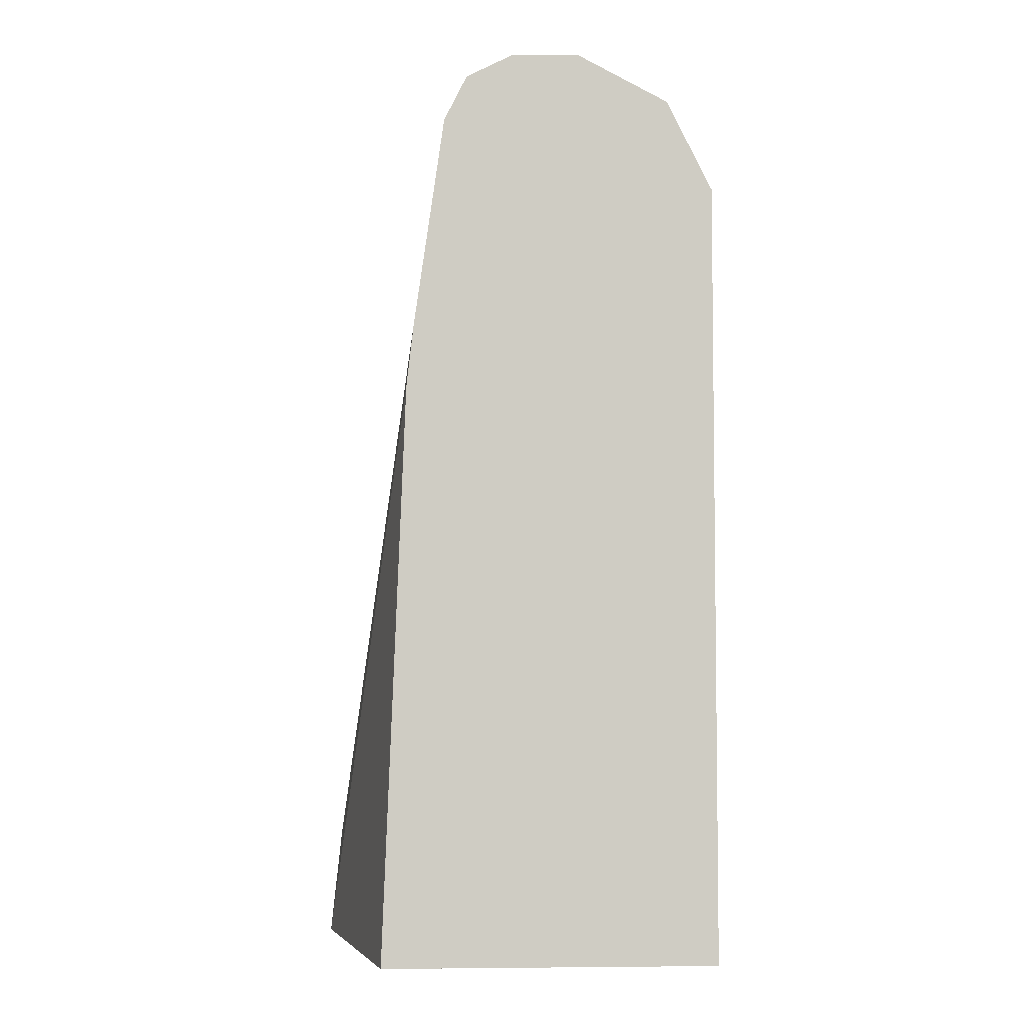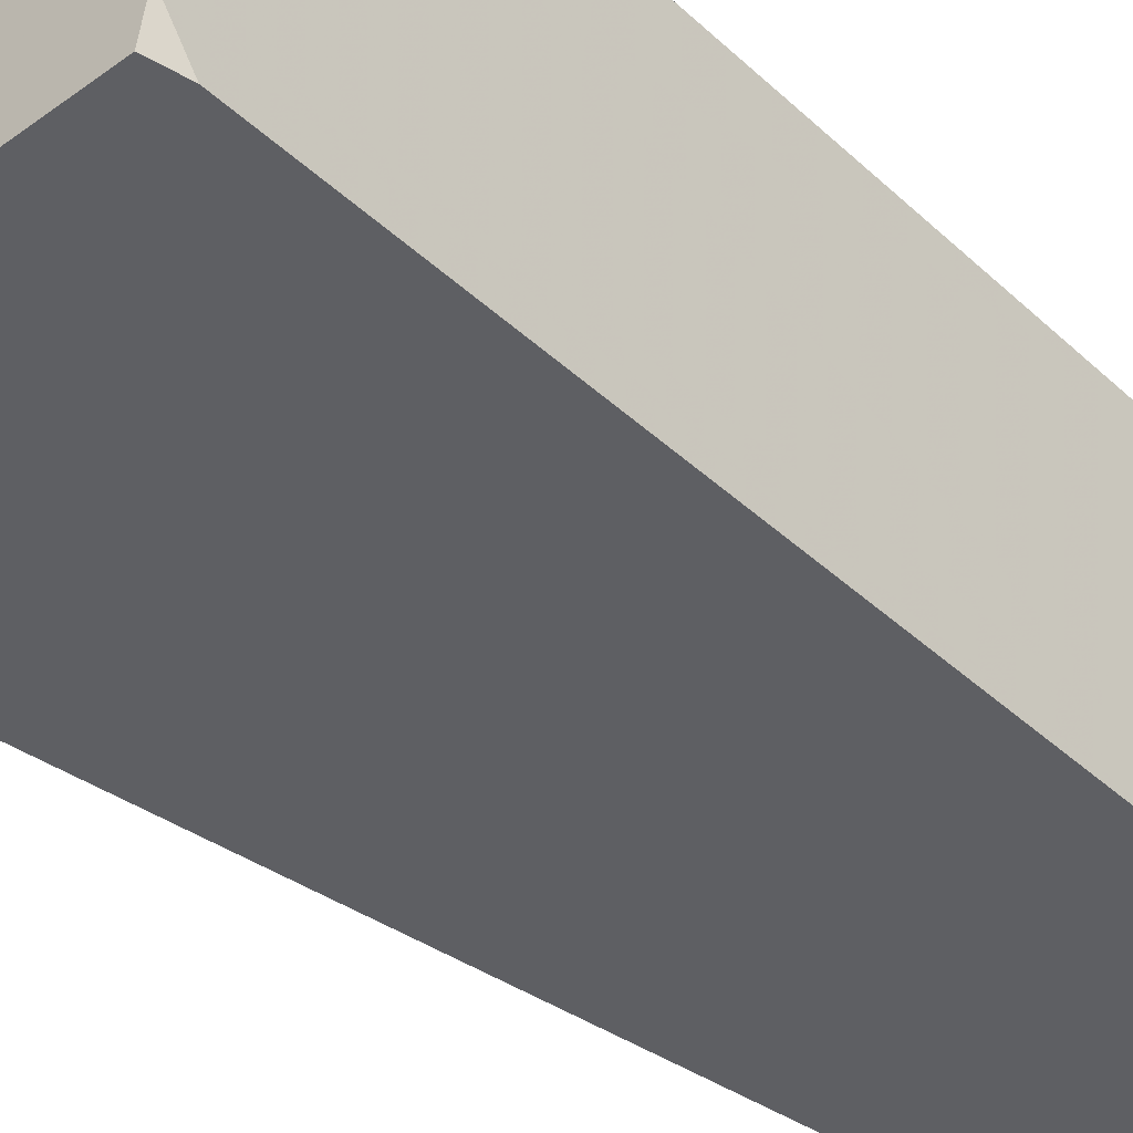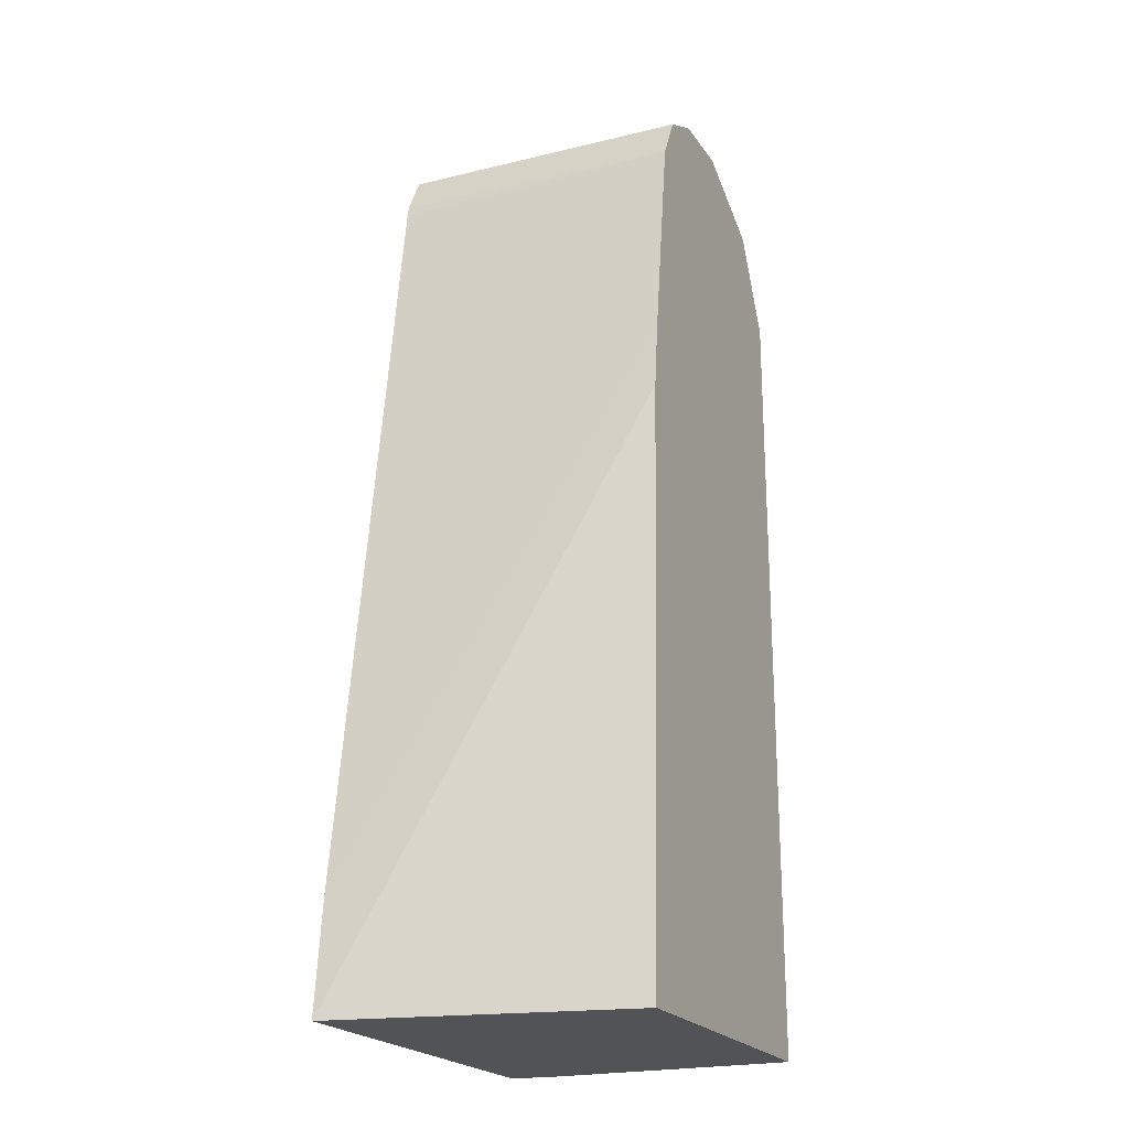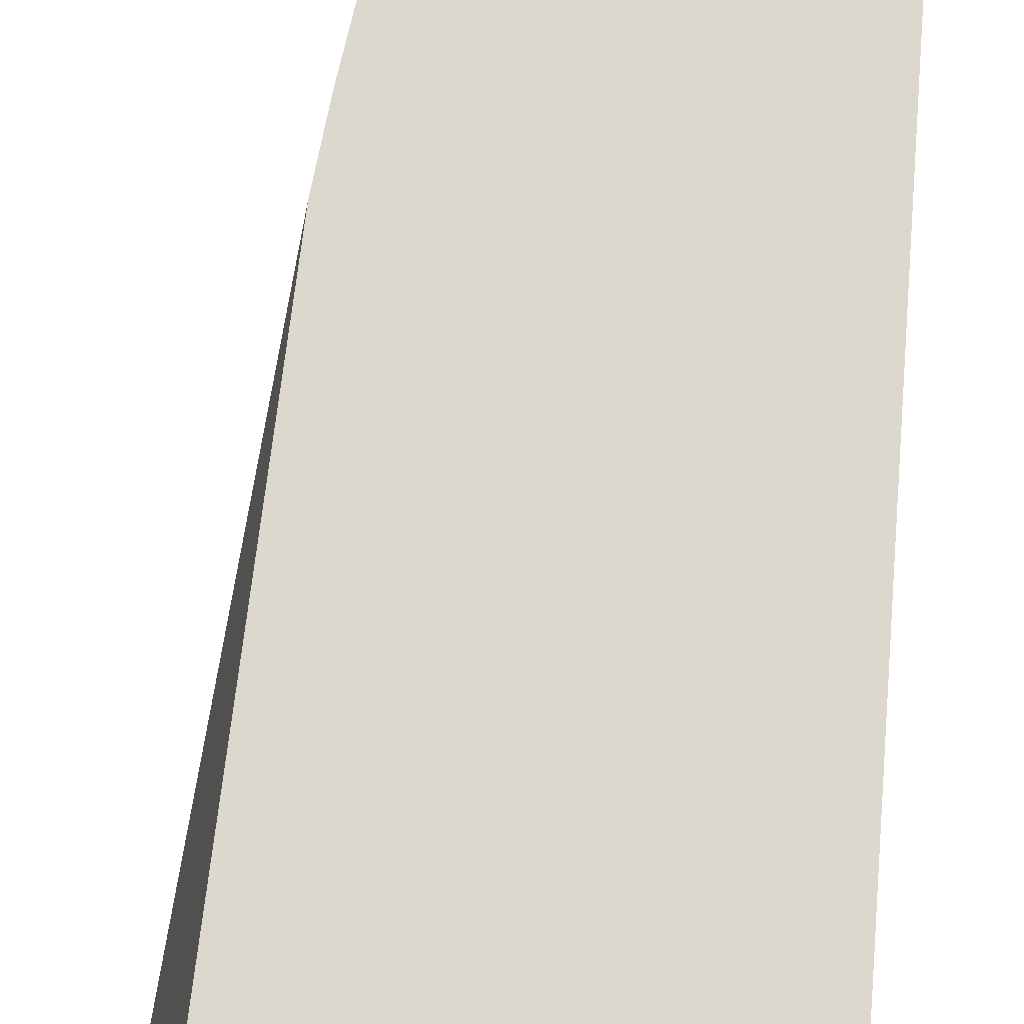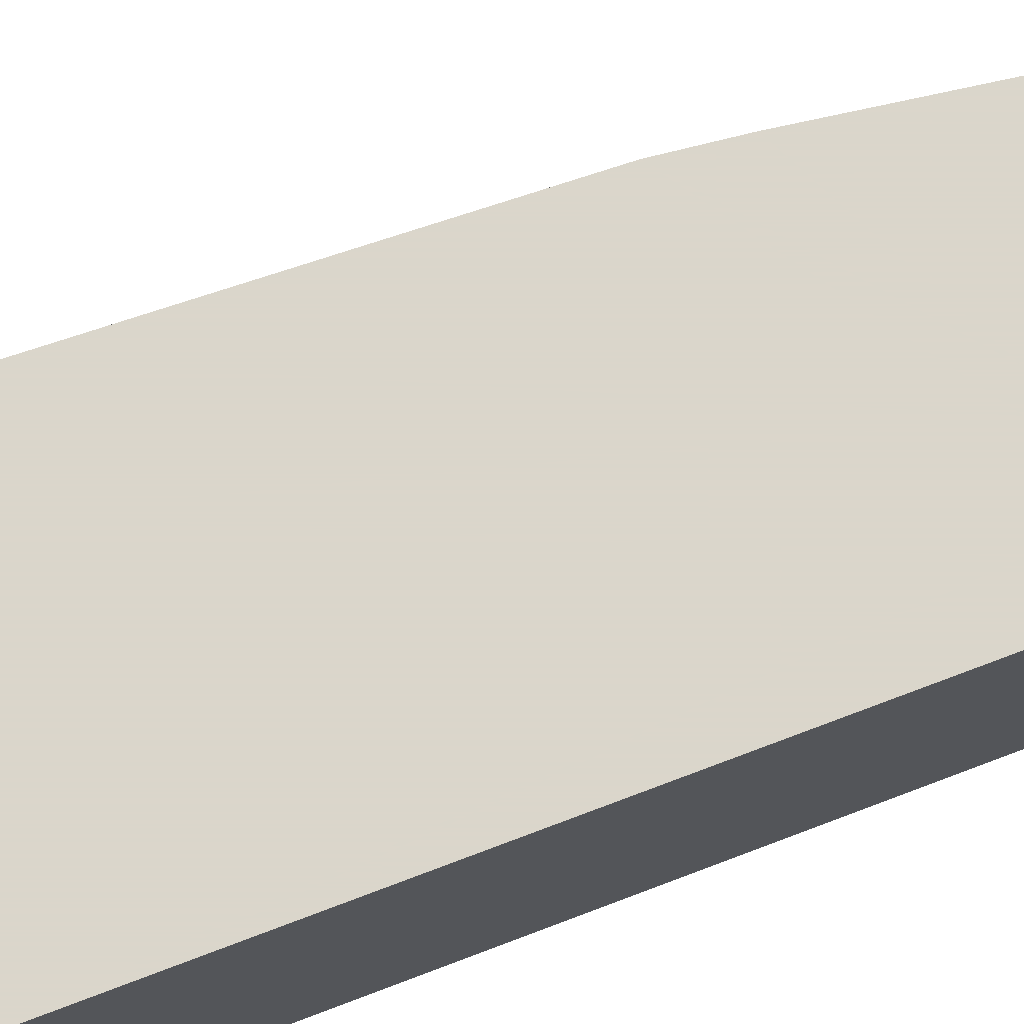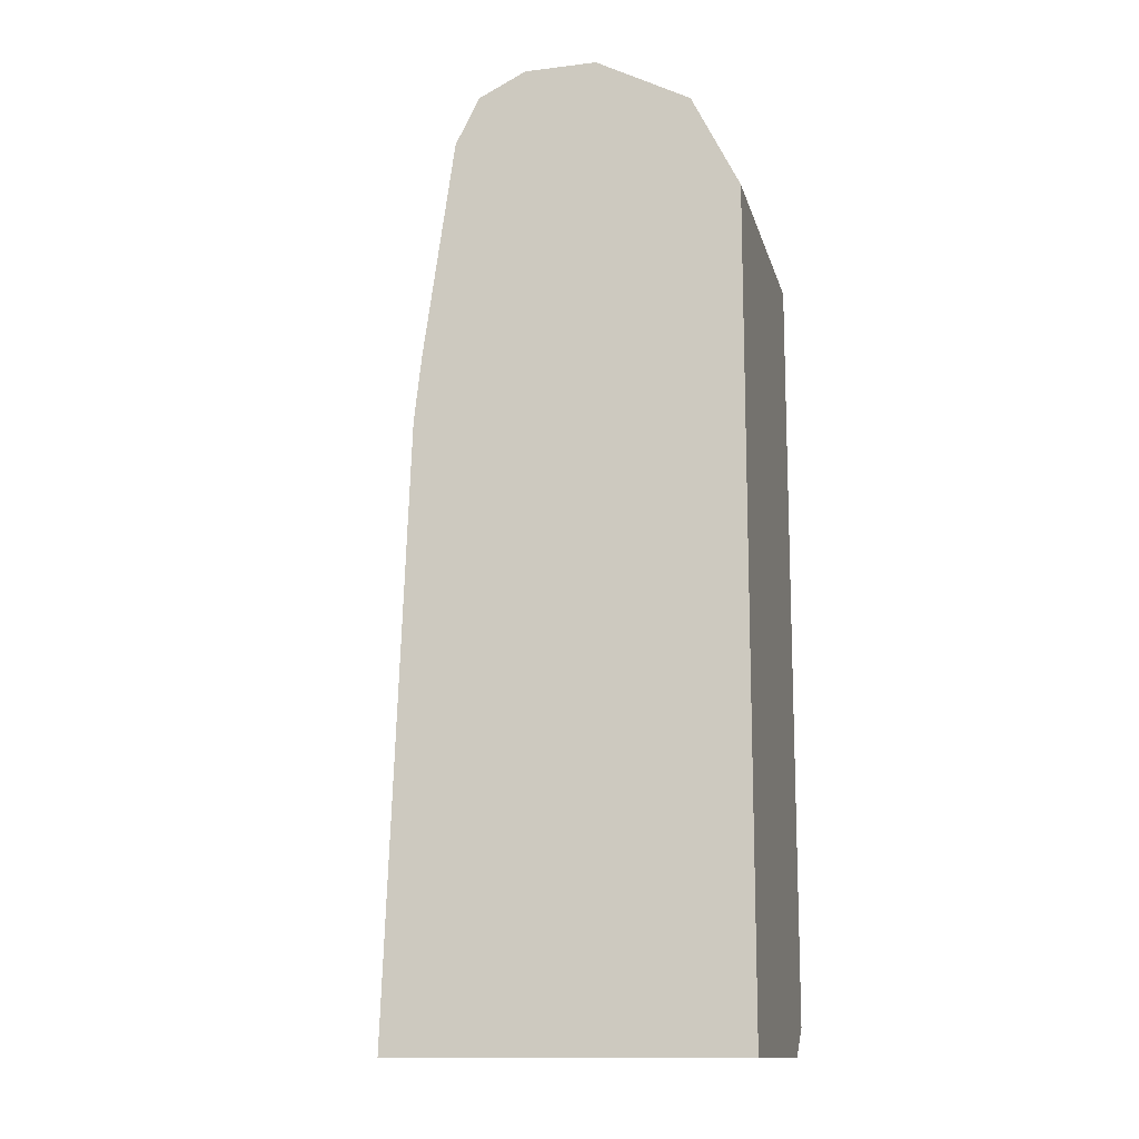
<metadata>
{"format":"obj","ext":"obj","renderer":"f3d","projection":"perspective","resolution":1024,"background":"white","views":[{"elev":-4.9,"azim":-3.3,"up":"+Y"},{"elev":-40.5,"azim":41.6,"up":"+Z"},{"elev":-21.7,"azim":-65.5,"up":"+Y"},{"elev":72.3,"azim":4.6,"up":"+Z"},{"elev":73.7,"azim":69.3,"up":"+Z"},{"elev":-13.2,"azim":13.4,"up":"+Y"}]}
</metadata>
<code>
v 0.6213 0.1694 -0.117
v 0.6052 0.2017 -0.117
v 0.6213 0.1694 0.002373
v 0.6213 -0.1412 -0.117
v 0.6025 0.2071 0.002373
v 0.6084 0.1953 0.002373
v 0.6025 0.2071 -0.117
v 0.6213 -0.1528 0.002373
v 0.6213 -0.1528 -0.1014
v 0.6187 -0.1528 -0.117
v 0.5846 0.2202 -0.117
v 0.5651 0.2265 0.002373
v 0.4838 -0.1528 0.002373
v 0.4593 -0.1528 -0.117
v 0.5648 0.228 -0.117
v 0.5366 0.228 -0.117
v 0.5366 0.2259 0.002373
v 0.493 0.08469 0.002373
v 0.464 -0.1089 -0.117
v 0.5218 0.2205 -0.117
v 0.5178 0.2165 0.002373
v 0.535 0.2251 0.002373
v 0.496 0.1106 0.002373
v 0.5084 0.1977 -0.117
v 0.5084 0.1977 0.002373
v 0.5174 0.2183 -0.117
v 0.5094 0.2022 -0.117
f 11 15 12
f 8 10 9
f 8 14 10
f 8 13 14
f 4 9 10
f 5 7 11
f 3 13 8
f 3 18 13
f 12 15 16
f 5 11 12
f 12 16 17
f 20 26 21
f 14 18 19
f 16 20 21
f 16 21 22
f 16 22 17
f 18 23 19
f 19 23 25
f 19 25 24
f 21 26 27
f 21 27 25
f 24 25 27
f 3 23 18
f 13 18 14
f 3 25 23
f 1 2 3
f 3 22 21
f 3 21 25
f 1 3 8
f 1 8 9
f 1 9 4
f 1 4 10
f 1 10 14
f 1 19 24
f 1 24 27
f 1 27 26
f 1 26 20
f 1 20 16
f 1 14 19
f 1 15 11
f 1 16 15
f 3 12 17
f 3 5 12
f 3 6 5
f 2 7 5
f 3 17 22
f 2 5 6
f 1 7 2
f 1 11 7
f 2 6 3

</code>
